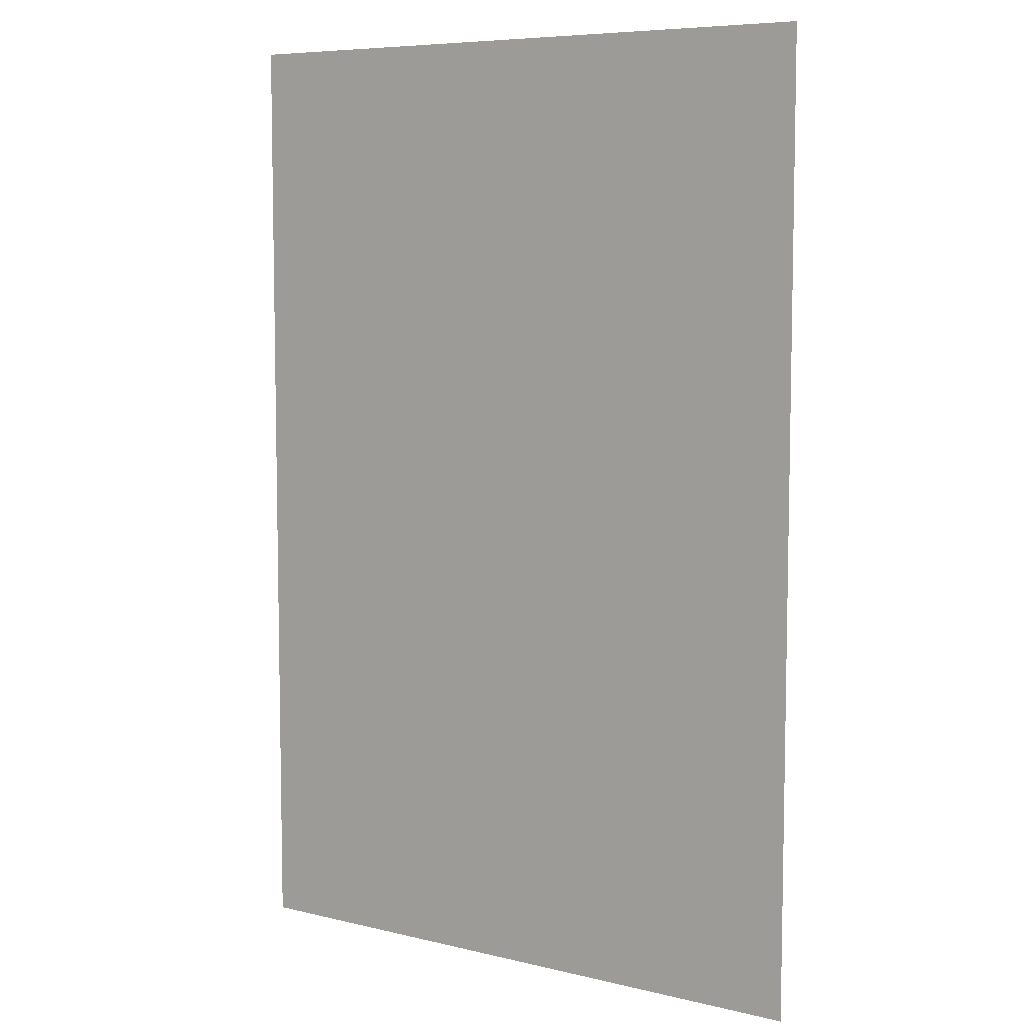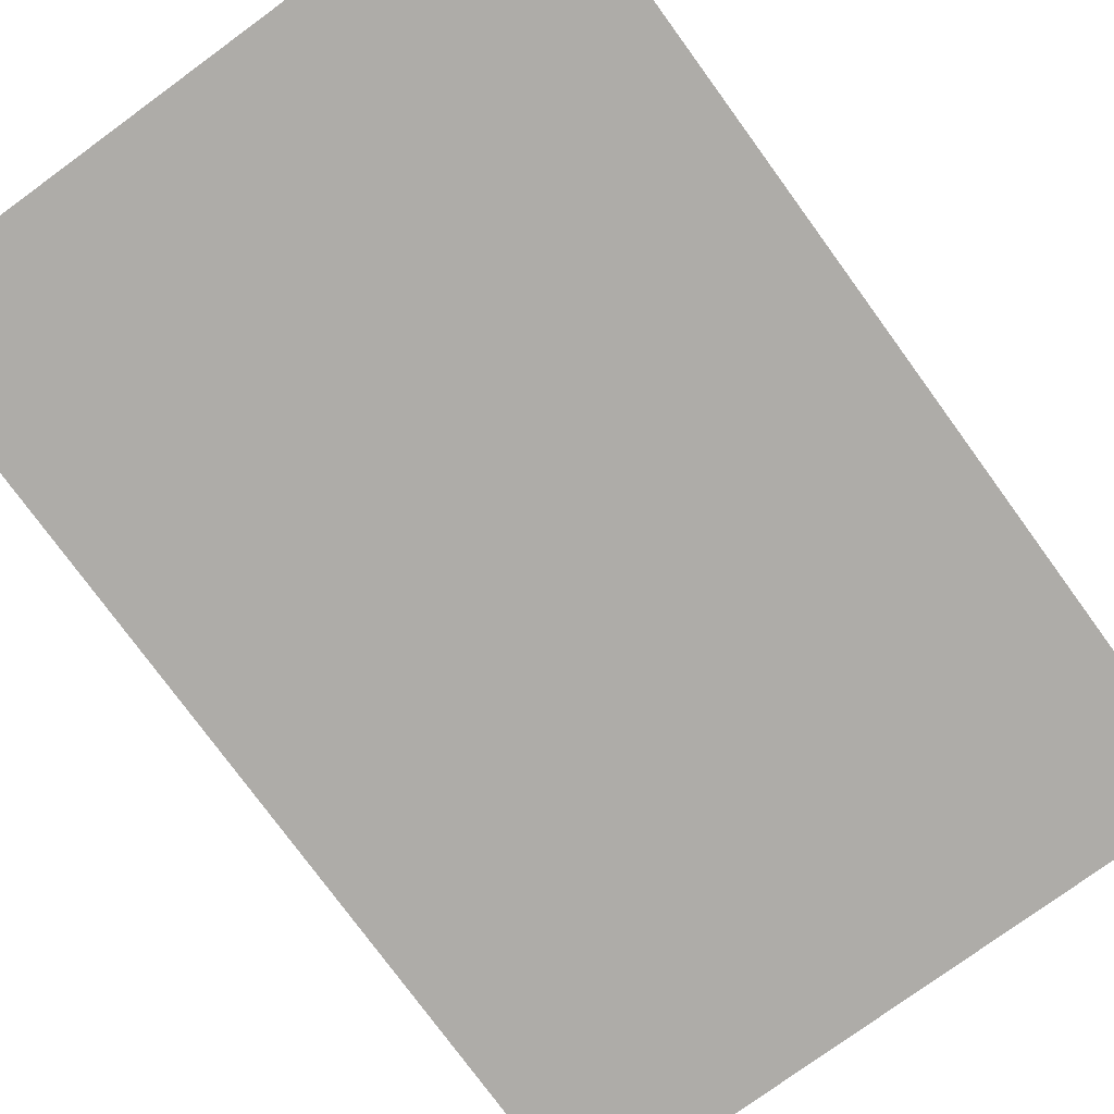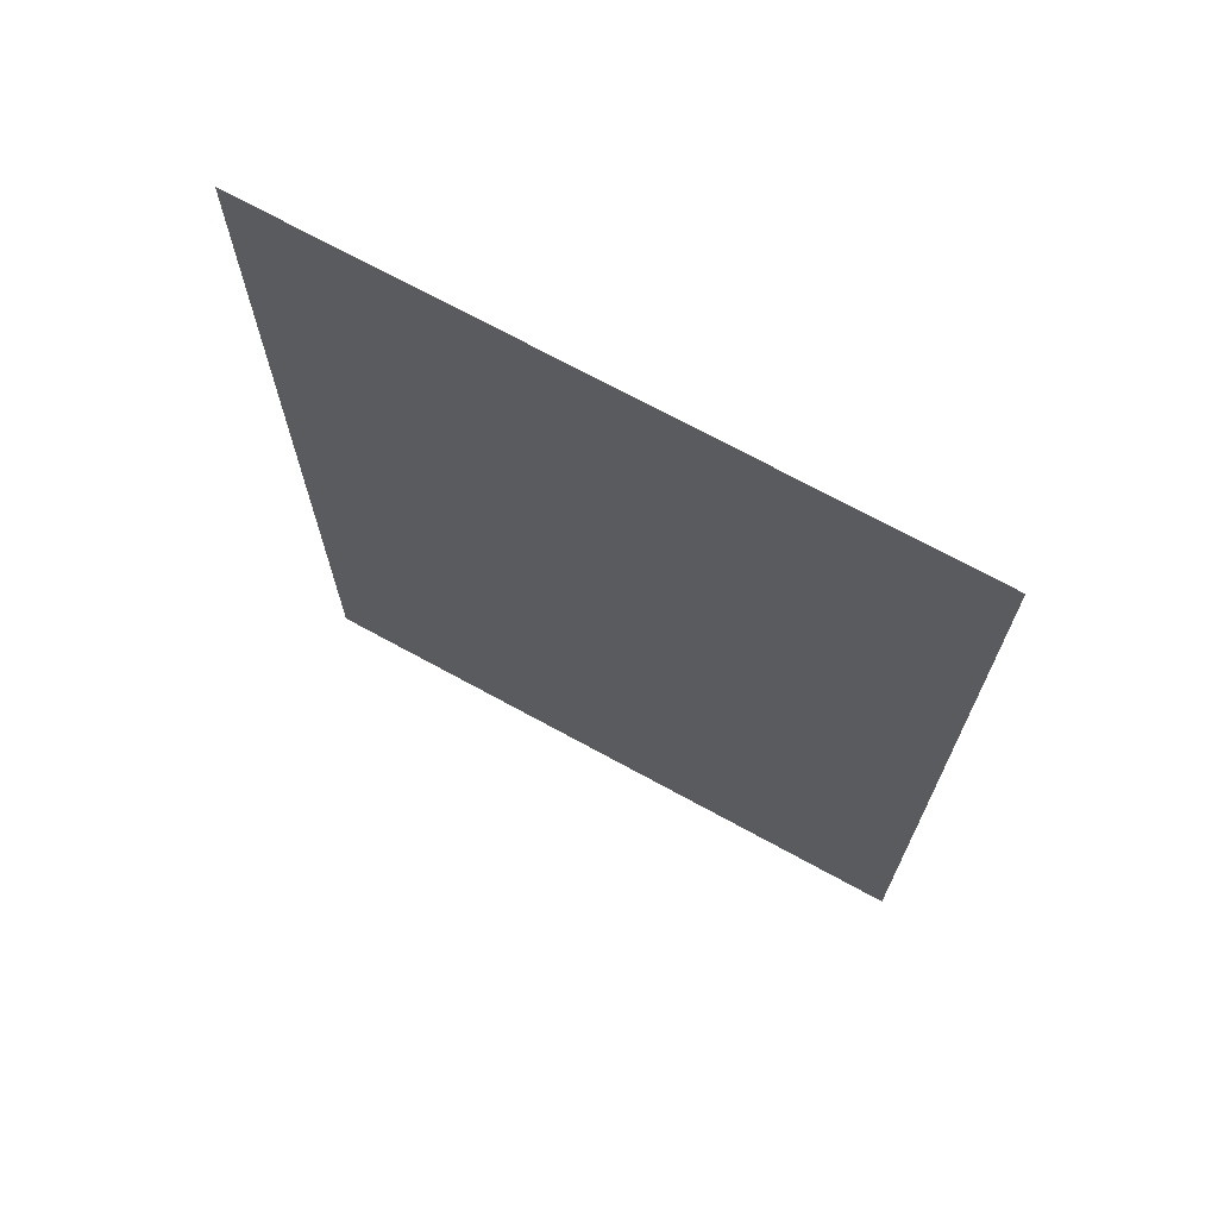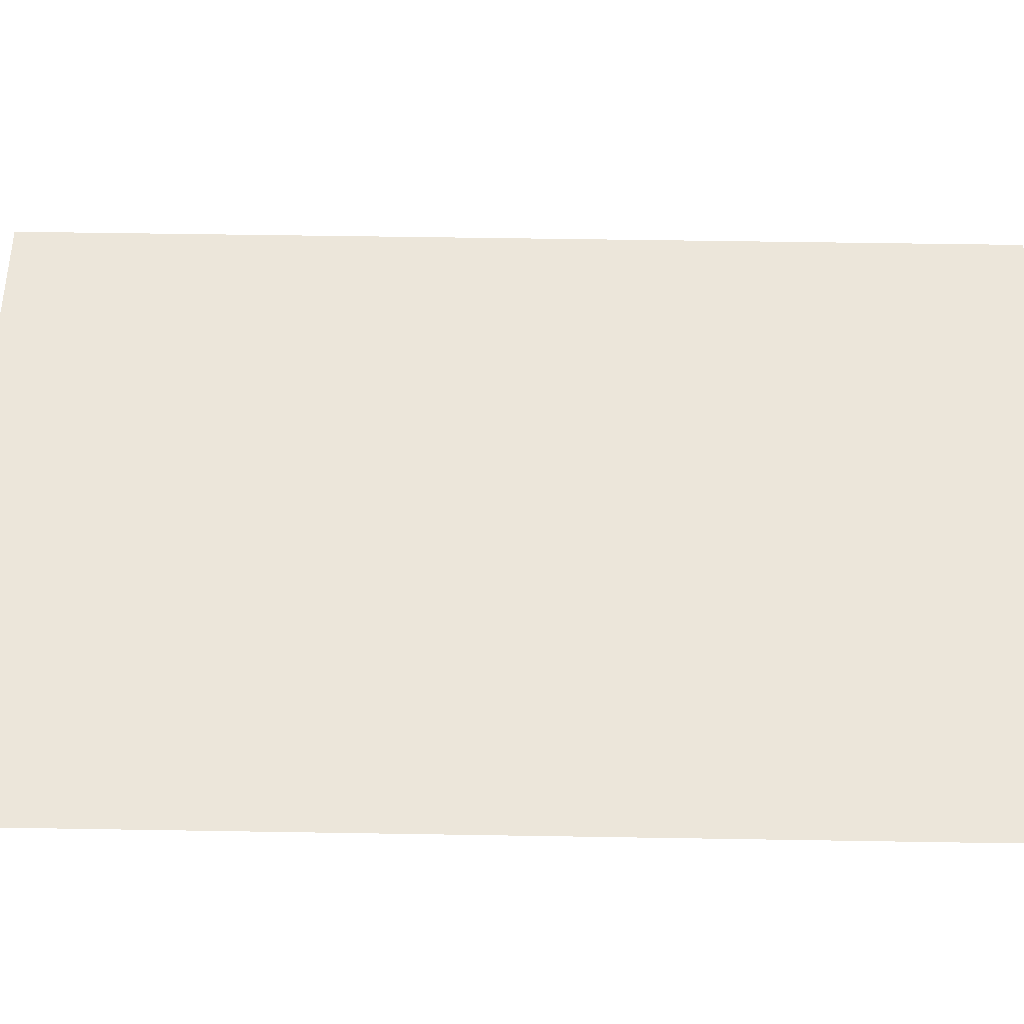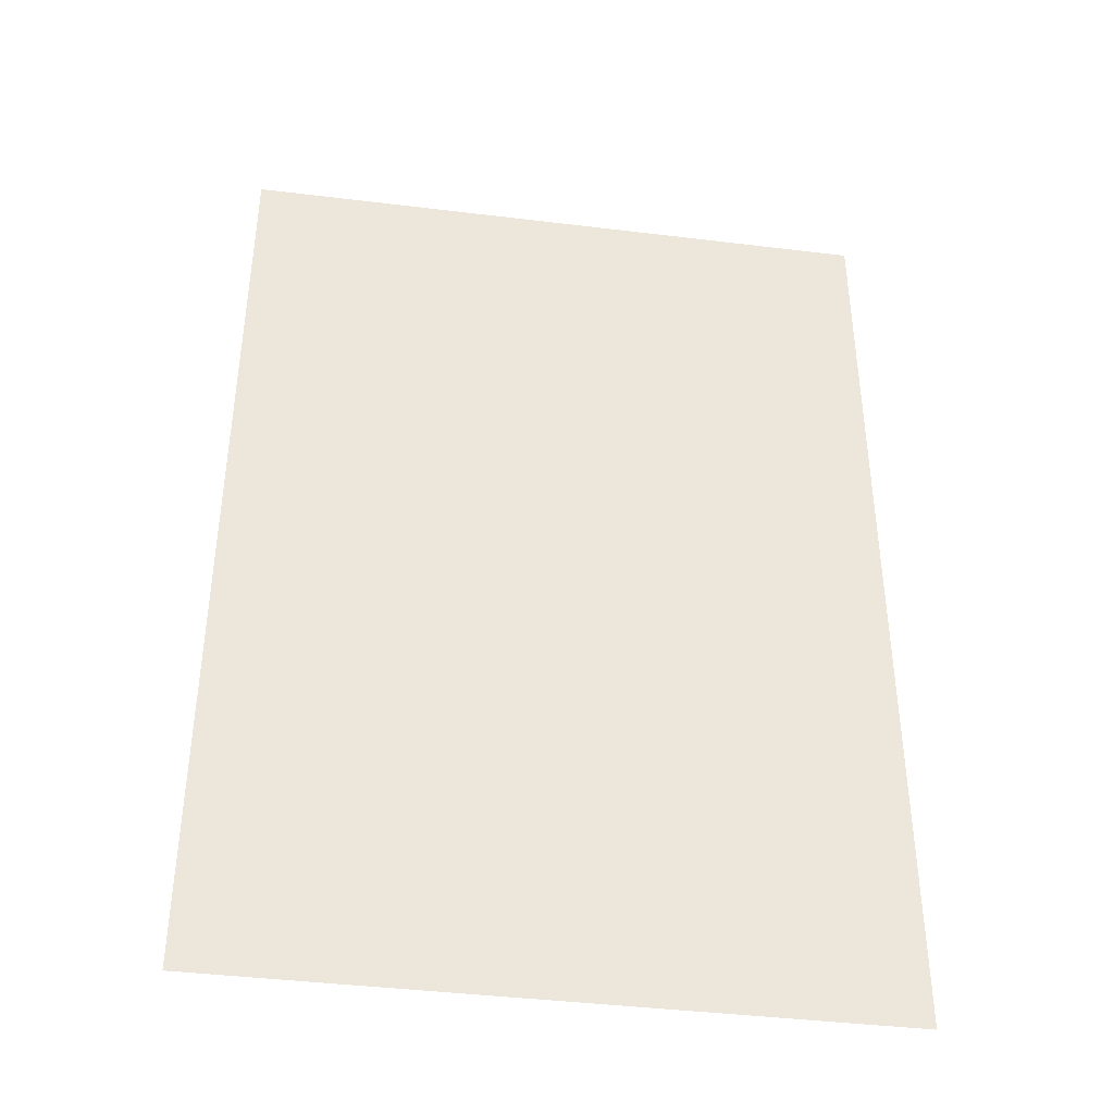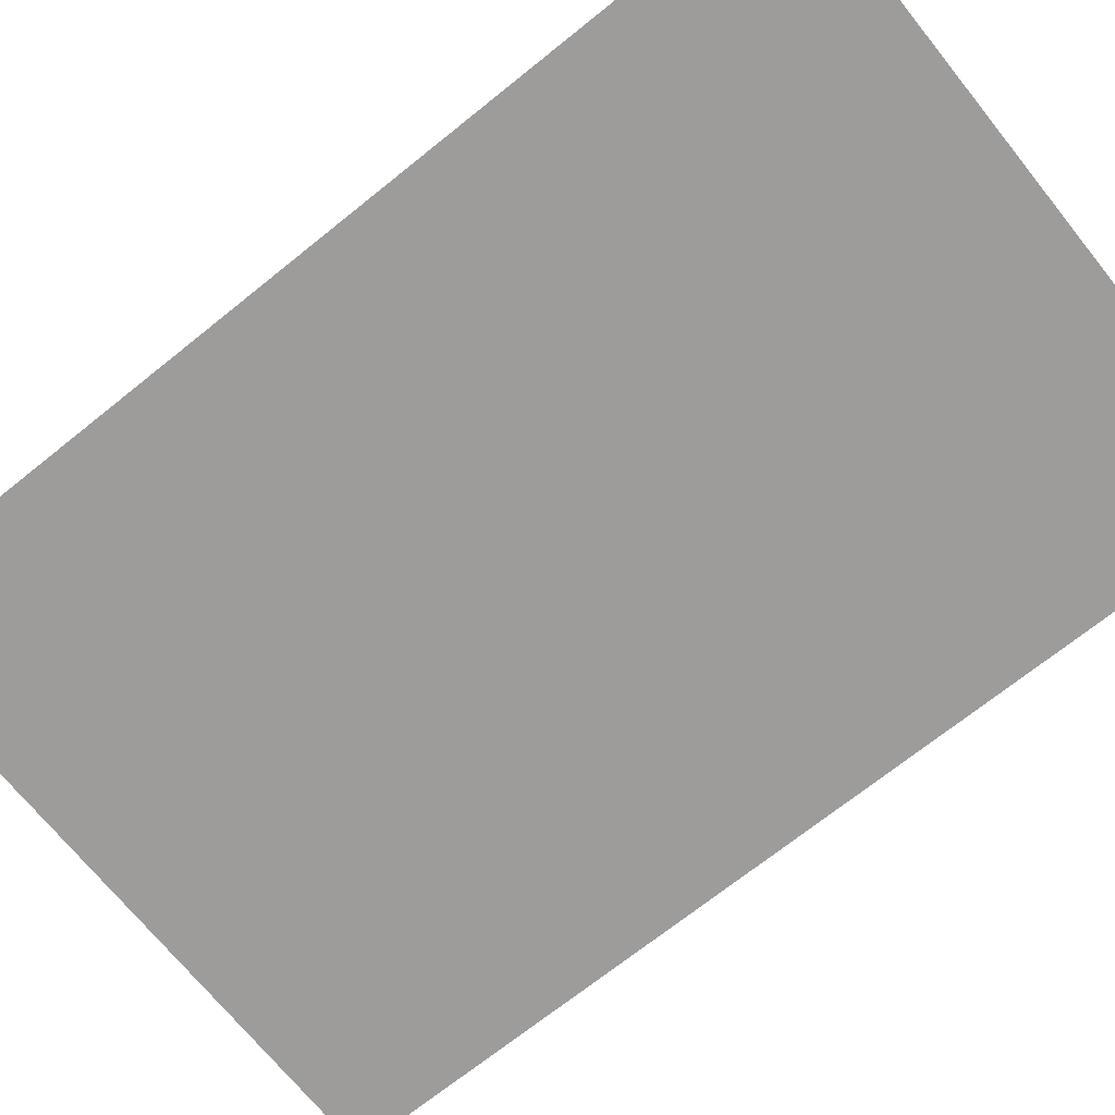
<metadata>
{"format":"obj","ext":"obj","renderer":"f3d","projection":"perspective","resolution":1024,"background":"white","views":[{"elev":7.2,"azim":-145.3,"up":"+Y"},{"elev":-77.0,"azim":-143.9,"up":"+Z"},{"elev":71.1,"azim":28.7,"up":"+Y"},{"elev":54.5,"azim":91.0,"up":"+Z"},{"elev":-40.9,"azim":-8.5,"up":"+Y"},{"elev":-70.3,"azim":128.8,"up":"+Z"}]}
</metadata>
<code>
v -3840 -256 0
v -3990 -256 0
v -3990 -31 0
v -3840 -31 0
g LevelSelectMap_mesh_0111
f 1 2 3 4

</code>
